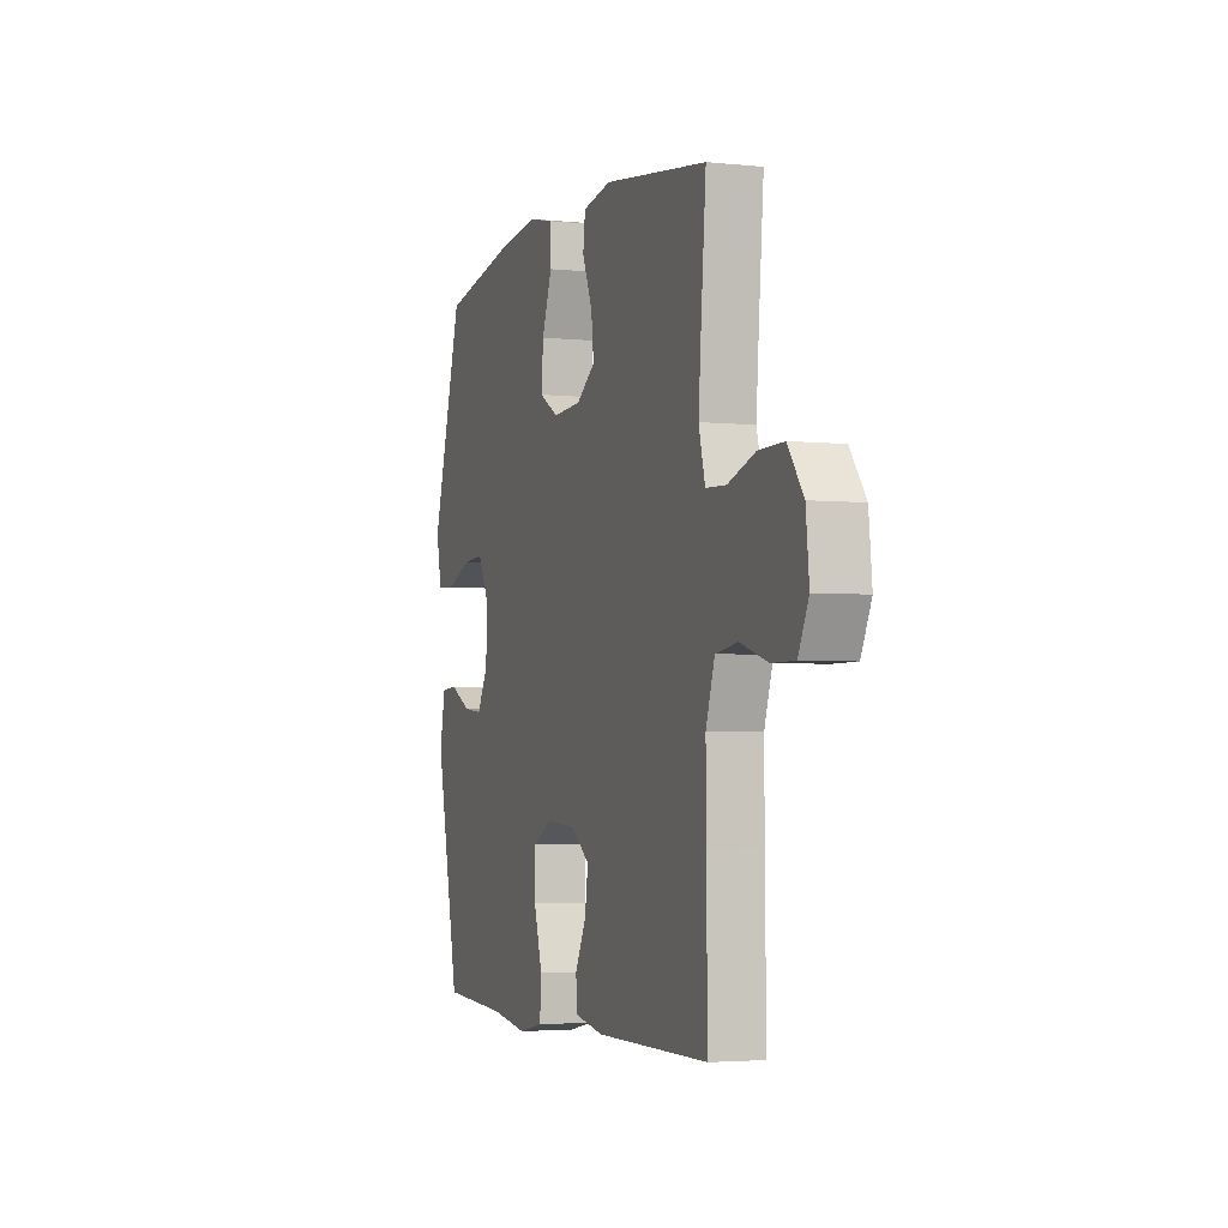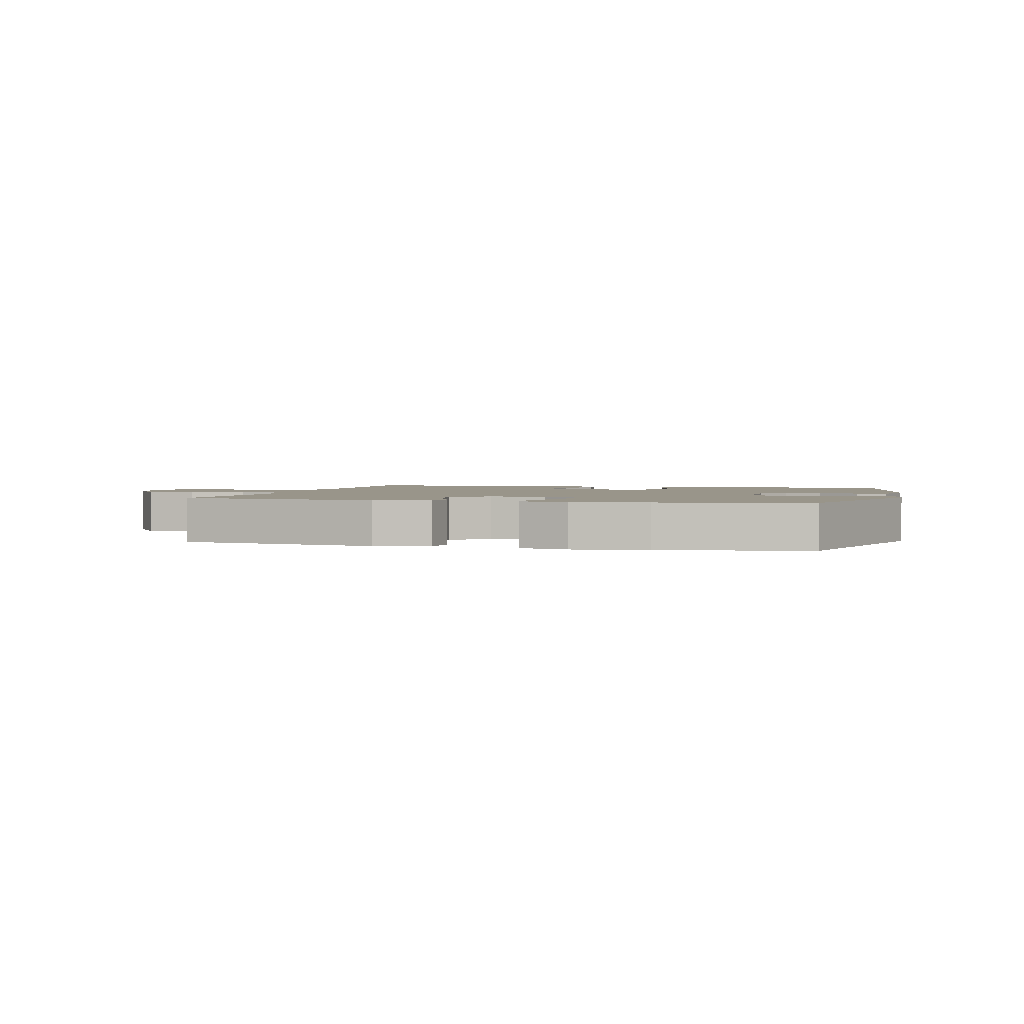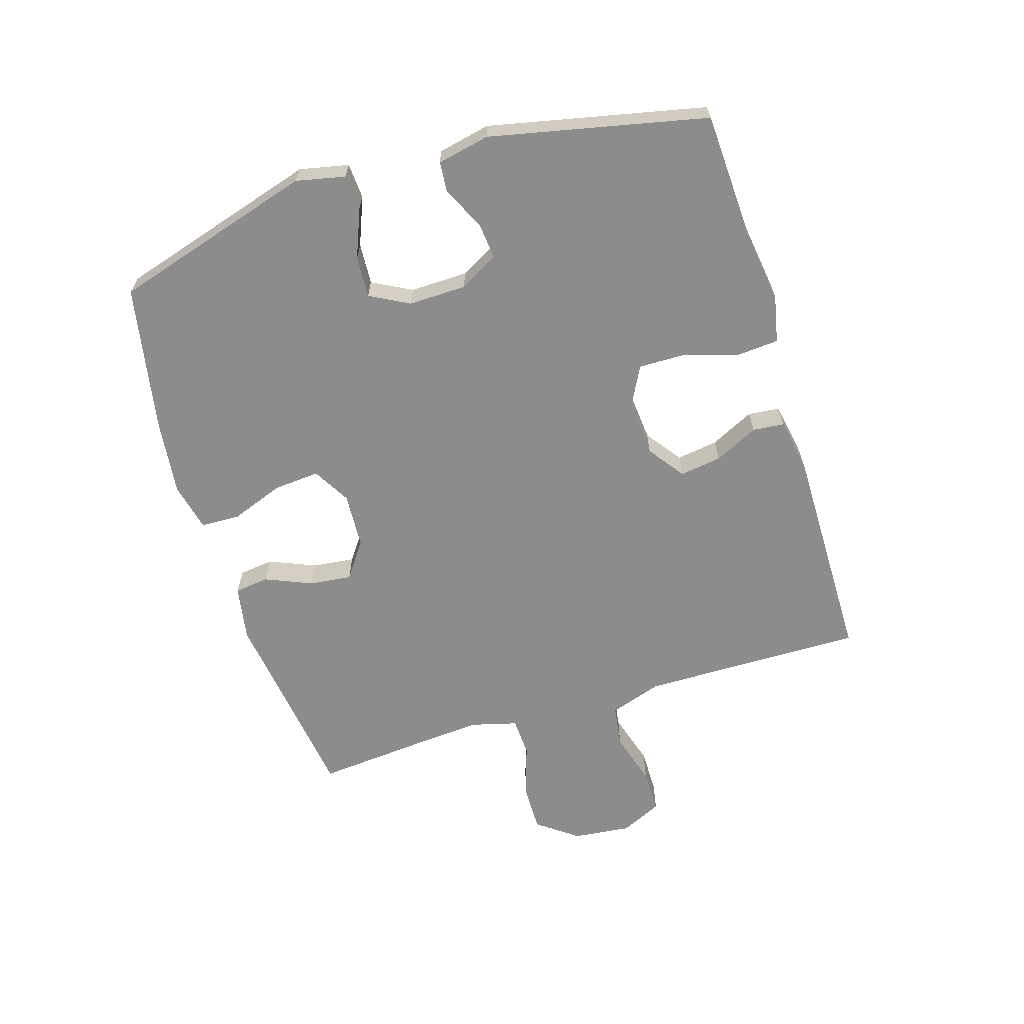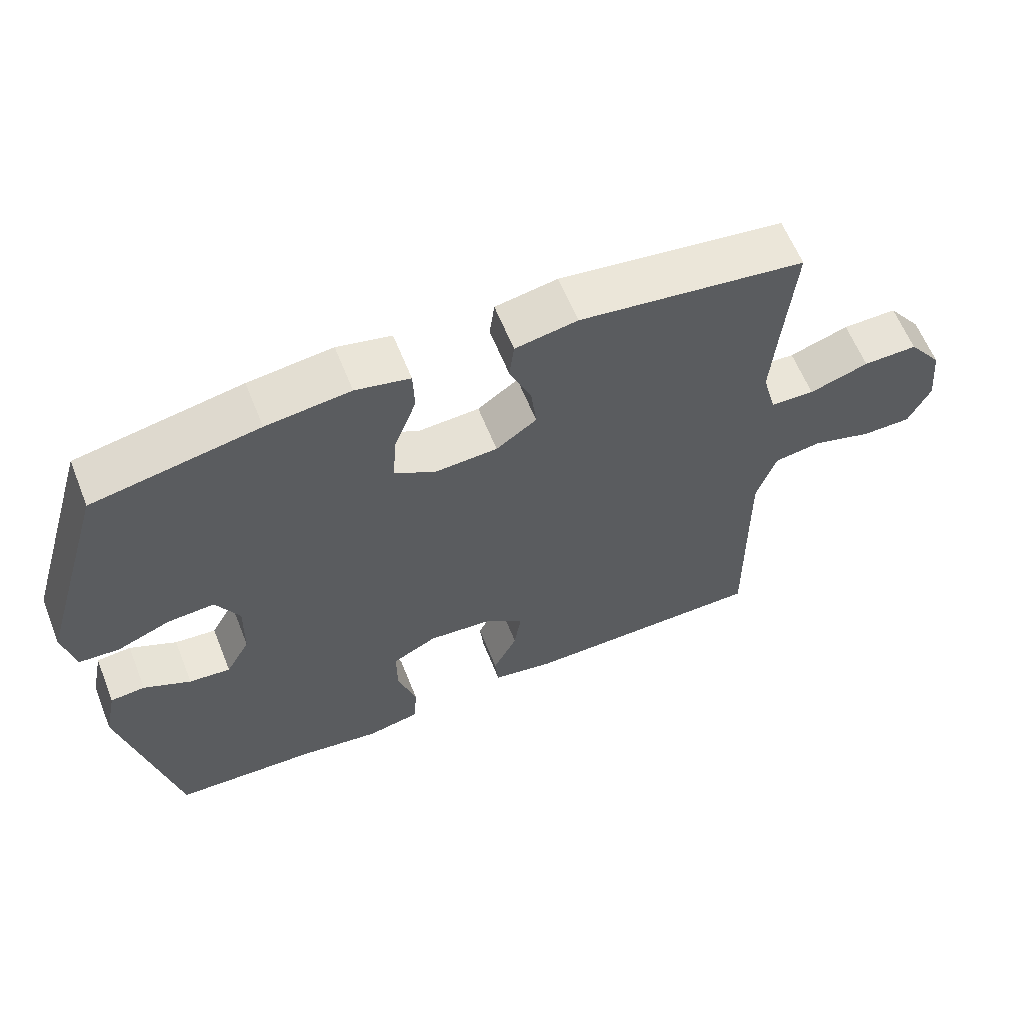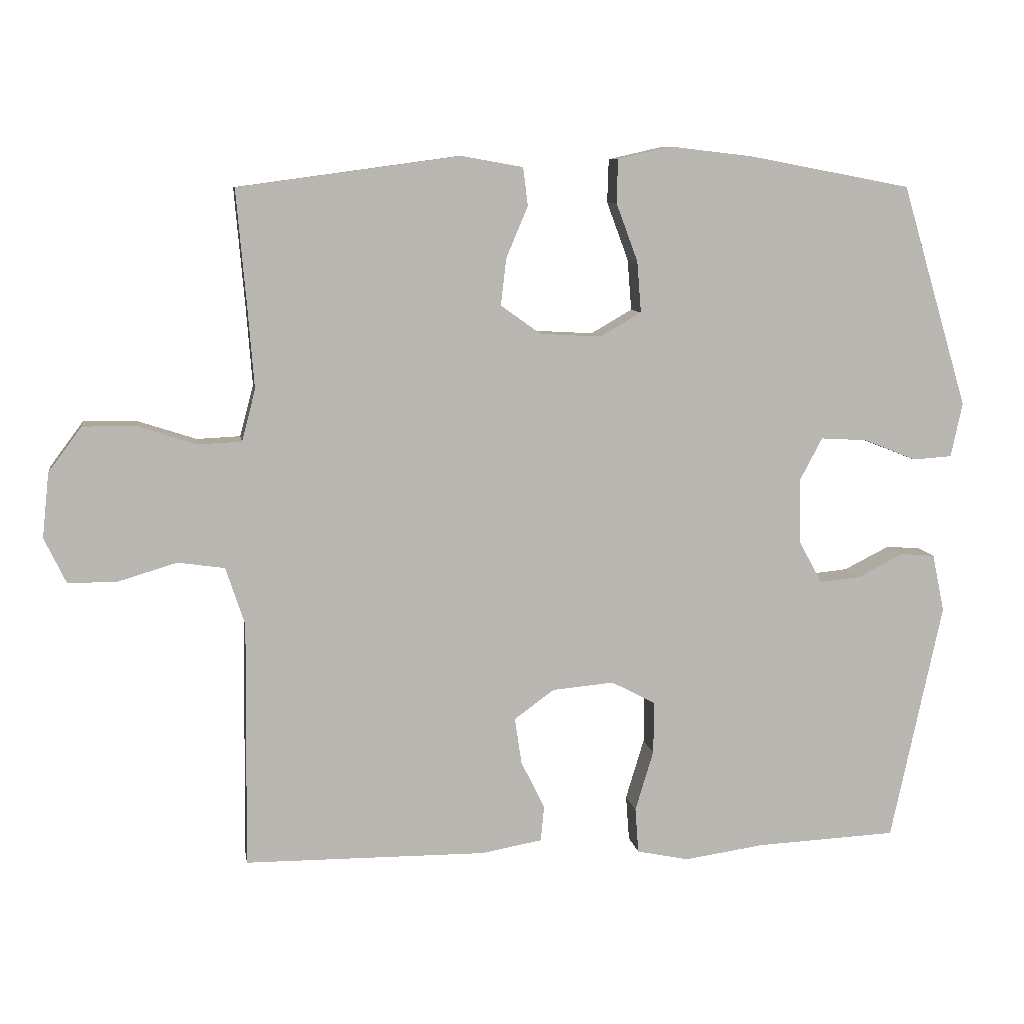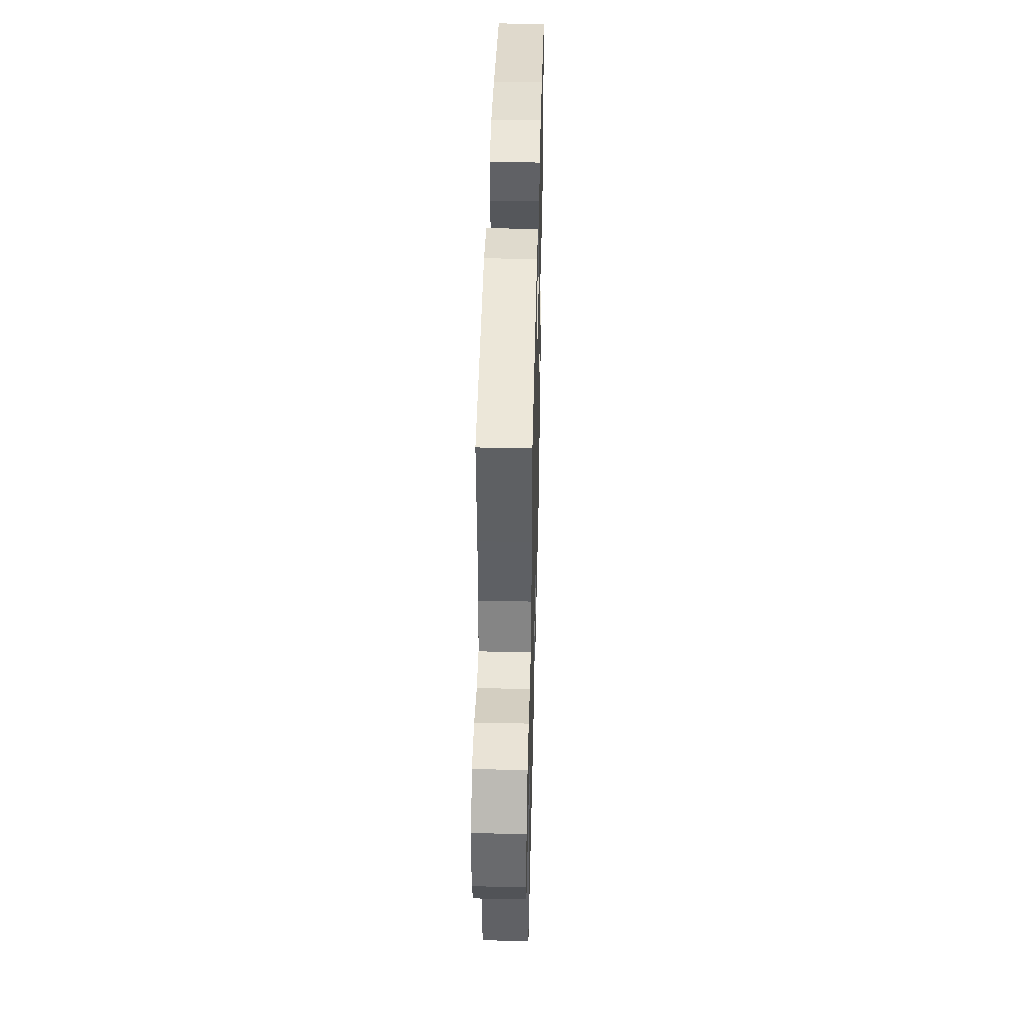
<metadata>
{"format":"obj","ext":"obj","renderer":"f3d","projection":"perspective","resolution":1024,"background":"white","views":[{"elev":-3.3,"azim":-109.5,"up":"+Z"},{"elev":2.0,"azim":15.0,"up":"+Y"},{"elev":-64.3,"azim":107.1,"up":"+Y"},{"elev":61.6,"azim":158.2,"up":"+Z"},{"elev":8.5,"azim":-8.9,"up":"+Z"},{"elev":42.8,"azim":-88.6,"up":"+Z"}]}
</metadata>
<code>
v 0.5 0.07 0.5
v 0.598 0.07 0.172
v 0.581 0.07 0.092
v 0.523 0.07 0.088
v 0.445 0.07 0.119
v 0.377 0.07 0.123
v 0.343 0.07 0.059
v 0.345 0.07 -0.035
v 0.38 0.07 -0.098
v 0.44 0.07 -0.092
v 0.508 0.07 -0.058
v 0.558 0.07 -0.062
v 0.576 0.07 -0.147
v 0.5 0.07 -0.5
v 0.293 0.07 -0.51
v 0.175 0.07 -0.527
v 0.098 0.07 -0.511
v 0.093 0.07 -0.444
v 0.12 0.07 -0.355
v 0.121 0.07 -0.278
v 0.056 0.07 -0.244
v -0.035 0.07 -0.252
v -0.094 0.07 -0.295
v -0.084 0.07 -0.363
v -0.049 0.07 -0.434
v -0.054 0.07 -0.486
v -0.144 0.07 -0.502
v -0.5 0.07 -0.5
v -0.497 0.07 -0.265
v -0.496 0.07 -0.137
v -0.524 0.07 -0.052
v -0.593 0.07 -0.042
v -0.68 0.07 -0.068
v -0.752 0.07 -0.068
v -0.784 0.07 -0.001
v -0.774 0.07 0.094
v -0.725 0.07 0.16
v -0.646 0.07 0.159
v -0.56 0.07 0.131
v -0.496 0.07 0.134
v -0.476 0.07 0.21
v -0.485 0.07 0.327
v -0.5 0.07 0.5
v -0.172 0.07 0.545
v -0.082 0.07 0.529
v -0.075 0.07 0.473
v -0.107 0.07 0.397
v -0.115 0.07 0.328
v -0.056 0.07 0.286
v 0.034 0.07 0.281
v 0.095 0.07 0.316
v 0.089 0.07 0.391
v 0.057 0.07 0.477
v 0.059 0.07 0.541
v 0.138 0.07 0.559
v 0.26 0.07 0.545
v 0.5 0 0.5
v 0.598 0 0.172
v 0.581 0 0.092
v 0.523 0 0.088
v 0.445 0 0.119
v 0.377 0 0.123
v 0.343 0 0.059
v 0.345 0 -0.035
v 0.38 0 -0.098
v 0.44 0 -0.092
v 0.508 0 -0.058
v 0.558 0 -0.062
v 0.576 0 -0.147
v 0.5 0 -0.5
v 0.293 0 -0.51
v 0.175 0 -0.527
v 0.098 0 -0.511
v 0.093 0 -0.444
v 0.12 0 -0.355
v 0.121 0 -0.278
v 0.056 0 -0.244
v -0.035 0 -0.252
v -0.094 0 -0.295
v -0.084 0 -0.363
v -0.049 0 -0.434
v -0.054 0 -0.486
v -0.144 0 -0.502
v -0.5 0 -0.5
v -0.497 0 -0.265
v -0.496 0 -0.137
v -0.524 0 -0.052
v -0.593 0 -0.042
v -0.68 0 -0.068
v -0.752 0 -0.068
v -0.784 0 -0.001
v -0.774 0 0.094
v -0.725 0 0.16
v -0.646 0 0.159
v -0.56 0 0.131
v -0.496 0 0.134
v -0.476 0 0.21
v -0.485 0 0.327
v -0.5 0 0.5
v -0.172 0 0.545
v -0.082 0 0.529
v -0.075 0 0.473
v -0.107 0 0.397
v -0.115 0 0.328
v -0.056 0 0.286
v 0.034 0 0.281
v 0.095 0 0.316
v 0.089 0 0.391
v 0.057 0 0.477
v 0.059 0 0.541
v 0.138 0 0.559
v 0.26 0 0.545
f 3 4 5
f 2 3 5
f 1 2 5
f 56 1 5
f 55 56 5
f 54 55 5
f 53 54 5
f 52 53 5
f 51 52 5 6
f 50 51 6 7
f 49 50 7 8
f 48 49 8 9
f 45 46 47
f 44 45 47
f 43 44 47
f 42 43 47
f 41 42 47 48
f 40 41 48 9
f 37 38 39
f 36 37 39
f 35 36 39
f 34 35 39
f 33 34 39
f 32 33 39
f 39 40 9
f 32 39 9
f 31 32 9
f 27 28 29
f 26 27 29
f 25 26 29
f 24 25 29
f 23 24 29 30
f 22 23 30 31
f 17 18 19
f 16 17 19
f 15 16 19
f 15 19 20
f 14 15 20
f 13 14 20
f 12 13 20
f 11 12 20
f 10 11 20
f 9 10 20 21
f 9 21 22 31
f 61 60 59
f 61 59 58
f 61 58 57
f 61 57 112
f 61 112 111
f 61 111 110
f 61 110 109
f 61 109 108
f 62 61 108 107
f 63 62 107 106
f 64 63 106 105
f 65 64 105 104
f 103 102 101
f 103 101 100
f 103 100 99
f 103 99 98
f 104 103 98 97
f 65 104 97 96
f 95 94 93
f 95 93 92
f 95 92 91
f 95 91 90
f 95 90 89
f 95 89 88
f 65 96 95
f 65 95 88
f 65 88 87
f 85 84 83
f 85 83 82
f 85 82 81
f 85 81 80
f 86 85 80 79
f 87 86 79 78
f 75 74 73
f 75 73 72
f 75 72 71
f 76 75 71
f 76 71 70
f 76 70 69
f 76 69 68
f 76 68 67
f 76 67 66
f 77 76 66 65
f 87 78 77 65
f 1 57 58 2
f 2 58 59 3
f 3 59 60 4
f 4 60 61 5
f 5 61 62 6
f 6 62 63 7
f 7 63 64 8
f 8 64 65 9
f 9 65 66 10
f 10 66 67 11
f 11 67 68 12
f 12 68 69 13
f 13 69 70 14
f 14 70 71 15
f 15 71 72 16
f 16 72 73 17
f 17 73 74 18
f 18 74 75 19
f 19 75 76 20
f 20 76 77 21
f 21 77 78 22
f 22 78 79 23
f 23 79 80 24
f 24 80 81 25
f 25 81 82 26
f 26 82 83 27
f 27 83 84 28
f 28 84 85 29
f 29 85 86 30
f 30 86 87 31
f 31 87 88 32
f 32 88 89 33
f 33 89 90 34
f 34 90 91 35
f 35 91 92 36
f 36 92 93 37
f 37 93 94 38
f 38 94 95 39
f 39 95 96 40
f 40 96 97 41
f 41 97 98 42
f 42 98 99 43
f 43 99 100 44
f 44 100 101 45
f 45 101 102 46
f 46 102 103 47
f 47 103 104 48
f 48 104 105 49
f 49 105 106 50
f 50 106 107 51
f 51 107 108 52
f 52 108 109 53
f 53 109 110 54
f 54 110 111 55
f 55 111 112 56
f 56 112 57 1

</code>
